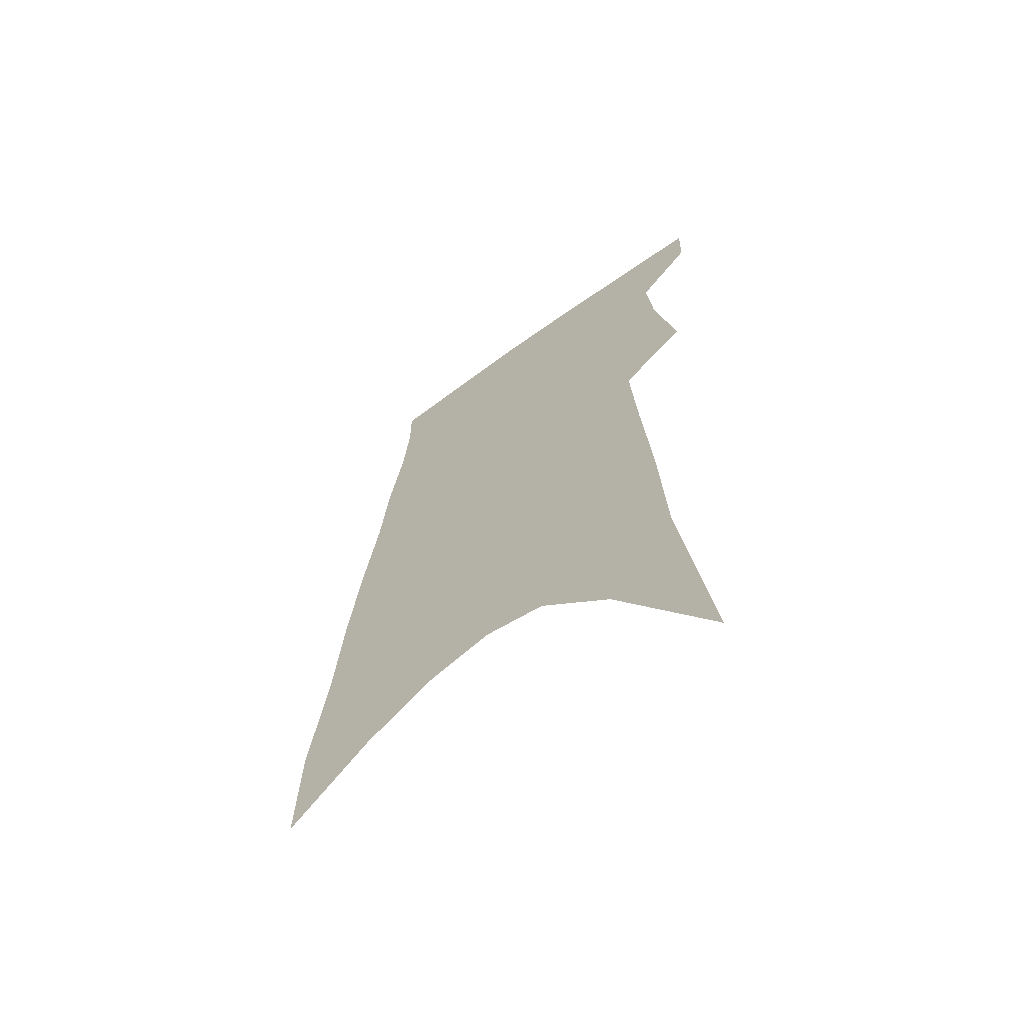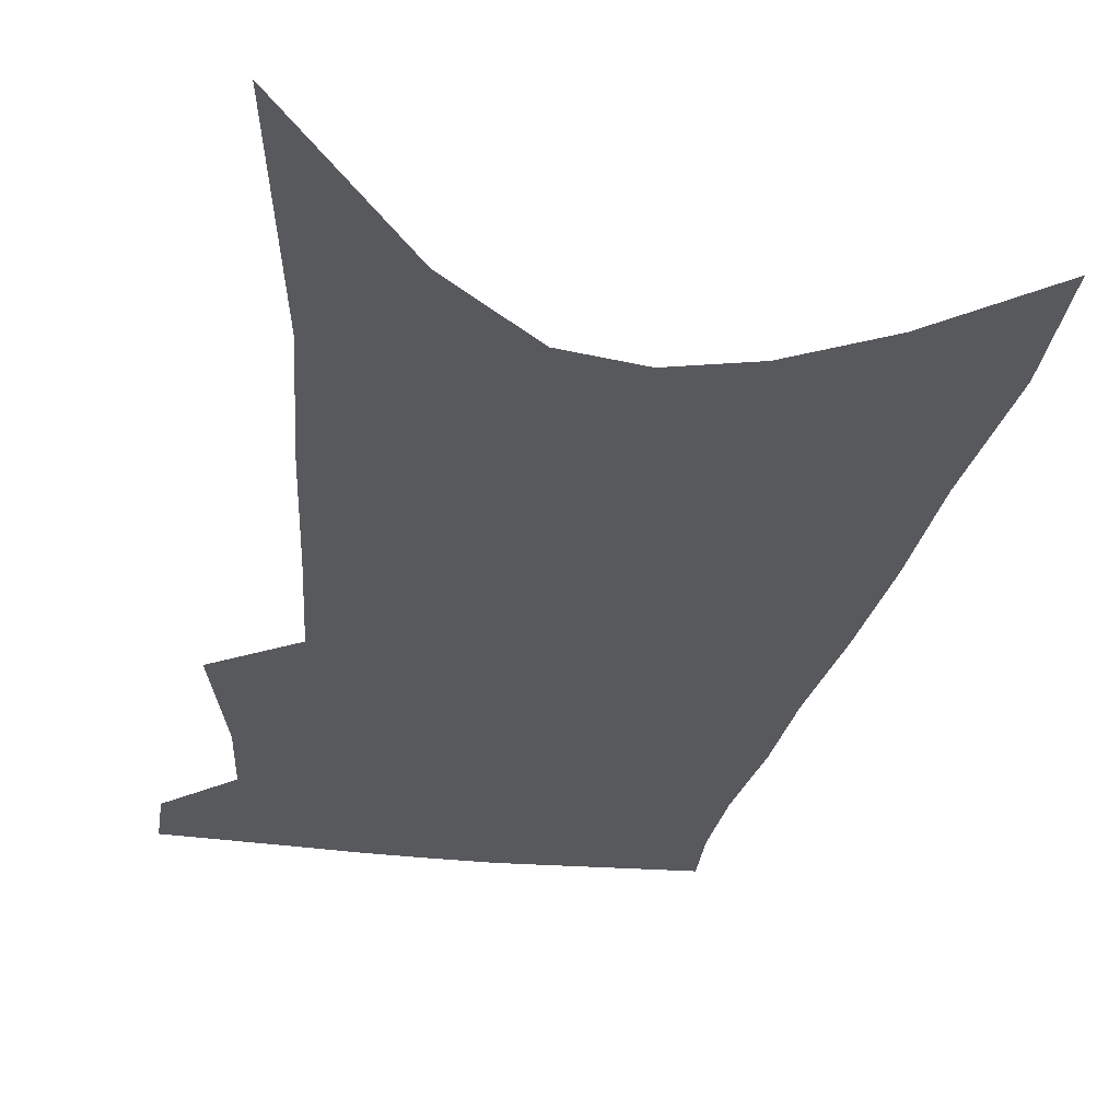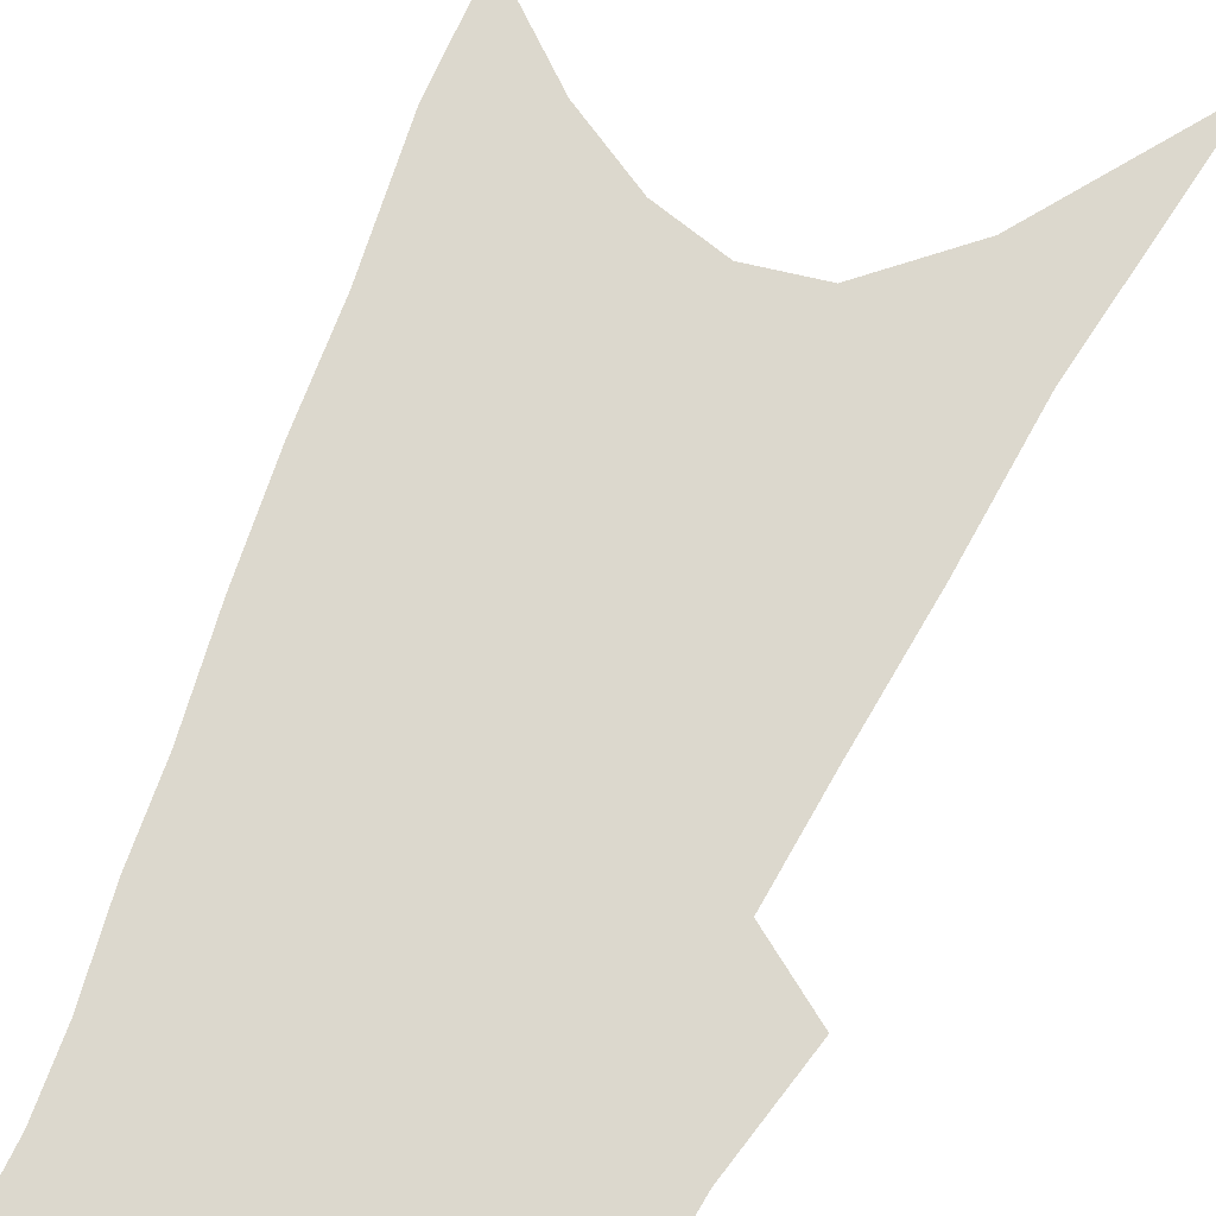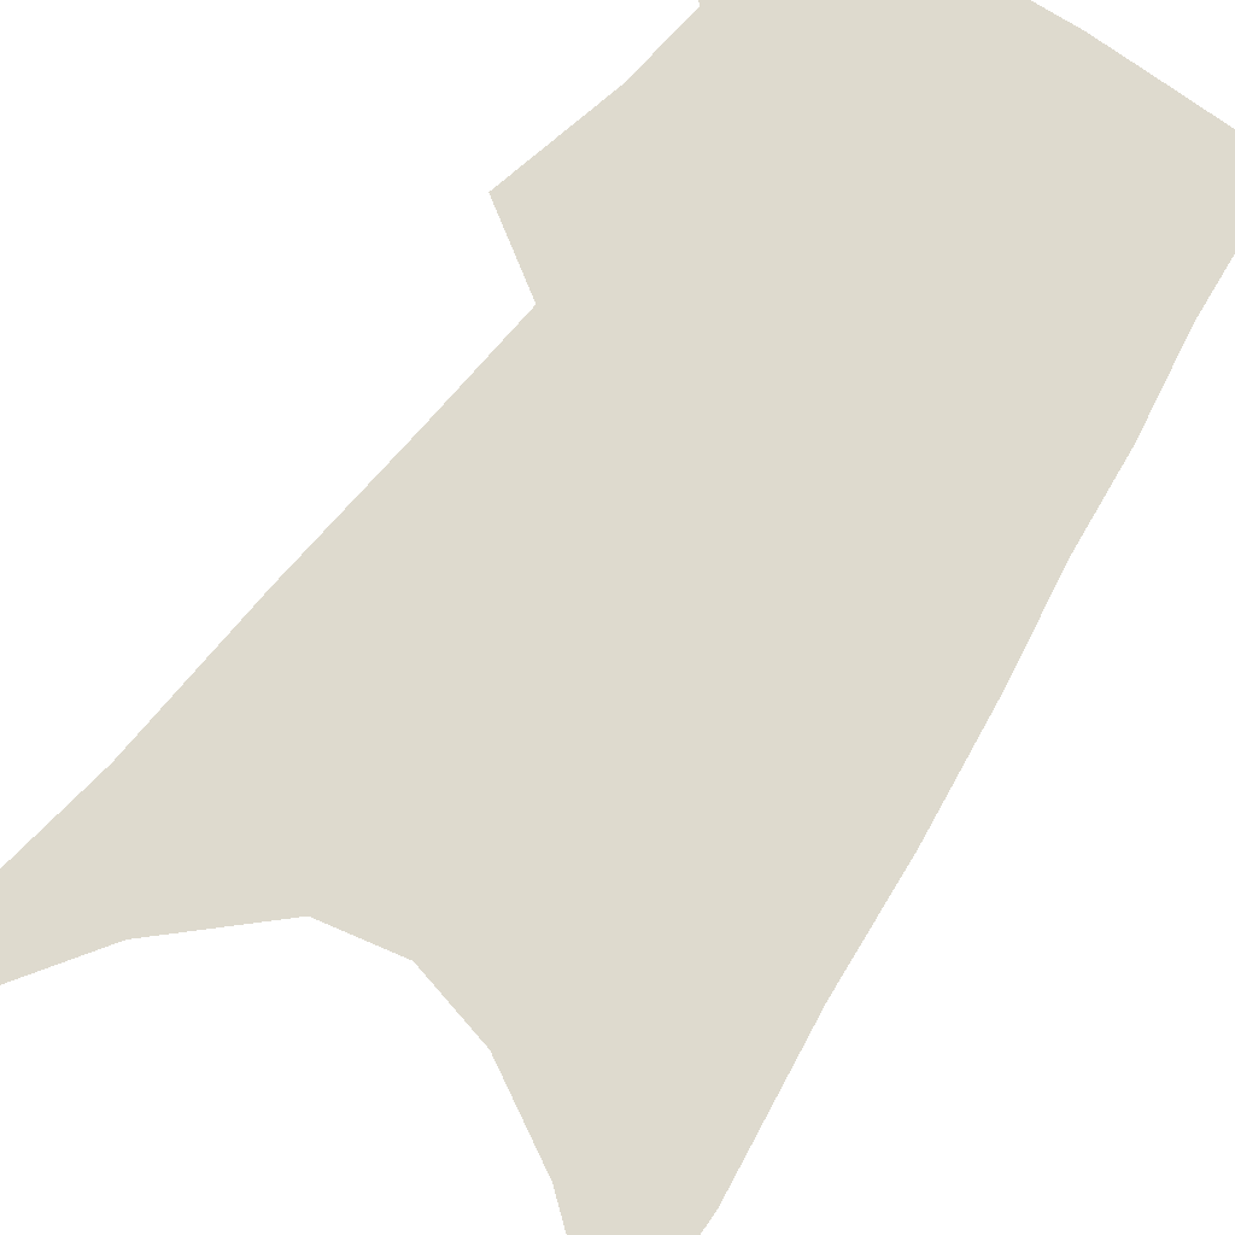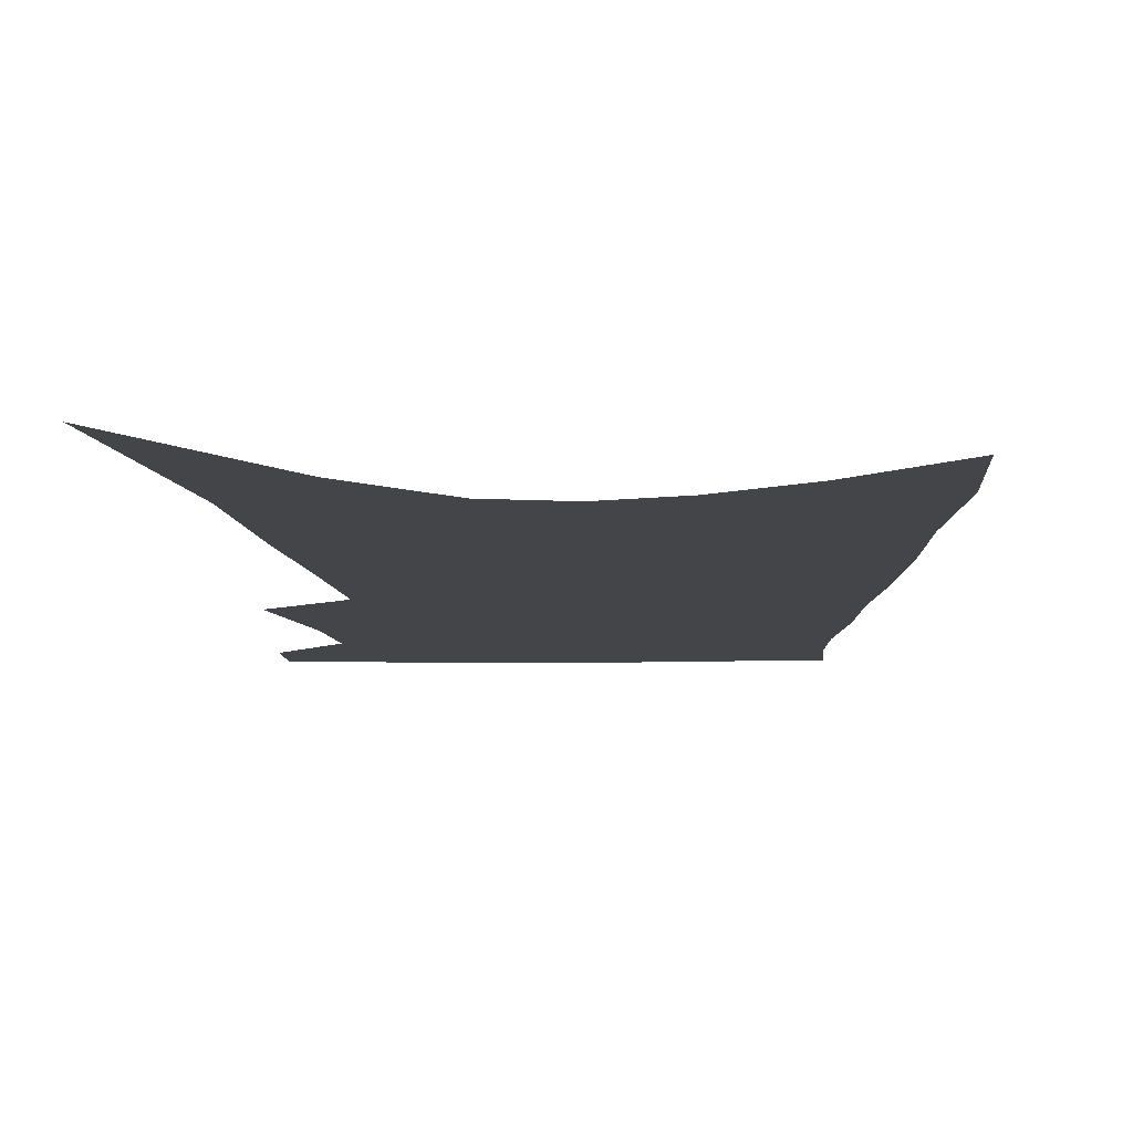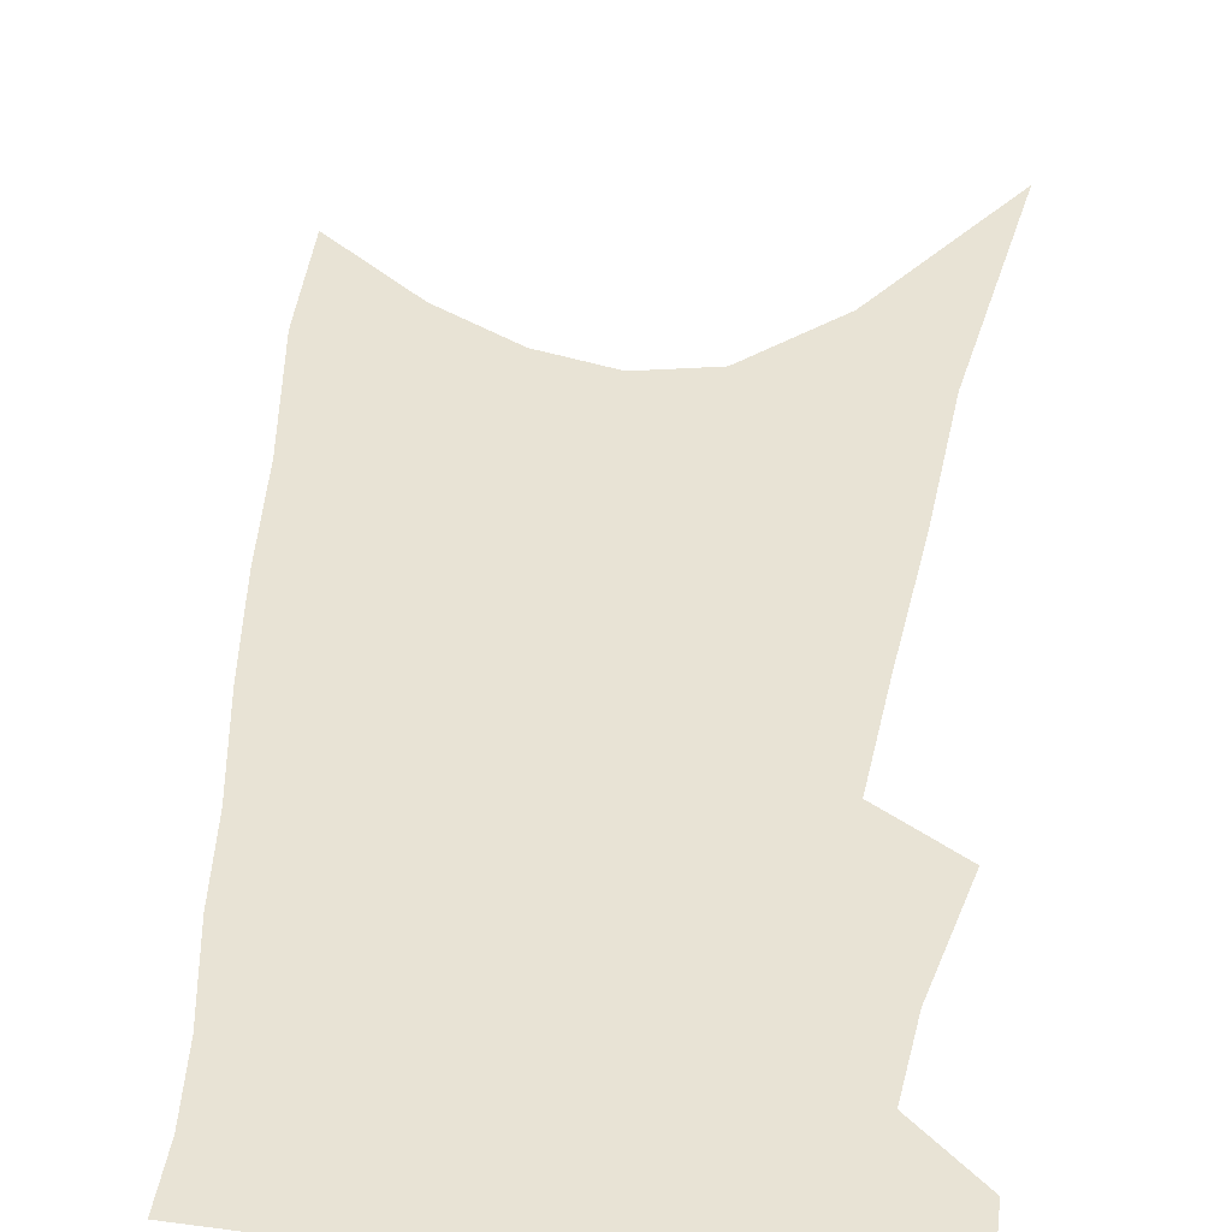
<metadata>
{"format":"obj","ext":"obj","renderer":"f3d","projection":"perspective","resolution":1024,"background":"white","views":[{"elev":-64.8,"azim":-142.9,"up":"+Y"},{"elev":-29.3,"azim":-6.5,"up":"+Z"},{"elev":72.5,"azim":-153.9,"up":"+Z"},{"elev":71.1,"azim":36.5,"up":"+Z"},{"elev":-9.0,"azim":4.7,"up":"+Z"},{"elev":41.3,"azim":-171.4,"up":"+Z"}]}
</metadata>
<code>
v 530.3 349.1 0
v 530 362 0
v 536.8 294.8 0
v 542.1 320.6 0
v 543.5 337.5 0
v 543.4 351 0
v 542.2 363.3 0
v 540 139.1 0
v 547.3 195.3 0
v 549 228.7 0
v 551.4 259.6 0
v 552.9 284.7 0
v 555.1 307.2 0
v 556.4 325.5 0
v 556.7 340 0
v 555.8 352.3 0
v 554.4 364.7 0
v 564.6 177.1 0
v 566.8 217.5 0
v 566.9 245.4 0
v 567.3 270.5 0
v 567.5 291.3 0
v 568.1 309.8 0
v 569.1 327.8 0
v 568.9 341.1 0
v 568.4 353.6 0
v 566.7 366.1 0
v 582.3 194.3 0
v 581.6 223.9 0
v 581.2 252.4 0
v 580.9 274.9 0
v 580.8 294.9 0
v 581.1 314.2 0
v 581.2 329.3 0
v 581.3 342.9 0
v 580.6 354.6 0
v 579.2 367.2 0
v 597.5 197.8 0
v 595.9 227.6 0
v 594.9 250.8 0
v 593.9 274.2 0
v 593.3 297.2 0
v 593.1 315 0
v 593 330.3 0
v 592.9 343.4 0
v 592.7 355.3 0
v 591.6 367.9 0
v 613.2 194.2 0
v 610.8 224.1 0
v 608.3 252.8 0
v 606.9 275.5 0
v 606 295.2 0
v 605.4 312.8 0
v 604.7 329.8 0
v 604.6 343.4 0
v 604.8 355.8 0
v 604.9 367.8 0
v 630.5 185 0
v 627 216.7 0
v 623.6 245.5 0
v 621.7 268.9 0
v 619.7 290.7 0
v 618.2 309.8 0
v 617.9 325.8 0
v 616.8 342.1 0
v 616.4 356 0
v 617 367.6 0
v 651.1 168.8 0
v 650.1 195.2 0
v 645.6 226.3 0
v 643.2 251.2 0
v 640 275.5 0
v 636.1 298.9 0
v 633.9 318 0
v 630.4 338.4 0
v 628.8 354.4 0
v 628.8 367.5 0
v 691 451 0
f 5 6 1
f 1 6 2
f 6 7 2
f 12 13 3
f 3 13 4
f 13 14 4
f 4 14 5
f 14 15 5
f 5 15 6
f 15 16 6
f 6 16 7
f 16 17 7
f 8 18 9
f 18 19 9
f 9 19 10
f 19 20 10
f 10 20 11
f 20 21 11
f 11 21 12
f 21 22 12
f 12 22 13
f 22 23 13
f 13 23 14
f 23 24 14
f 14 24 15
f 24 25 15
f 15 25 16
f 25 26 16
f 16 26 17
f 26 27 17
f 18 28 19
f 28 29 19
f 19 29 20
f 29 30 20
f 20 30 21
f 30 31 21
f 21 31 22
f 31 32 22
f 22 32 23
f 32 33 23
f 23 33 24
f 33 34 24
f 24 34 25
f 34 35 25
f 25 35 26
f 35 36 26
f 26 36 27
f 36 37 27
f 28 38 29
f 38 39 29
f 29 39 30
f 39 40 30
f 30 40 31
f 40 41 31
f 31 41 32
f 41 42 32
f 32 42 33
f 42 43 33
f 33 43 34
f 43 44 34
f 34 44 35
f 44 45 35
f 35 45 36
f 45 46 36
f 36 46 37
f 46 47 37
f 38 48 39
f 48 49 39
f 39 49 40
f 49 50 40
f 40 50 41
f 50 51 41
f 41 51 42
f 51 52 42
f 42 52 43
f 52 53 43
f 43 53 44
f 53 54 44
f 44 54 45
f 54 55 45
f 45 55 46
f 55 56 46
f 46 56 47
f 56 57 47
f 48 58 49
f 58 59 49
f 49 59 50
f 59 60 50
f 50 60 51
f 60 61 51
f 51 61 52
f 61 62 52
f 52 62 53
f 62 63 53
f 53 63 54
f 63 64 54
f 54 64 55
f 64 65 55
f 55 65 56
f 65 66 56
f 56 66 57
f 66 67 57
f 58 68 59
f 68 69 59
f 59 69 60
f 69 70 60
f 60 70 61
f 70 71 61
f 61 71 62
f 71 72 62
f 62 72 63
f 72 73 63
f 63 73 64
f 73 74 64
f 64 74 65
f 74 75 65
f 65 75 66
f 75 76 66
f 66 76 67
f 76 77 67

</code>
